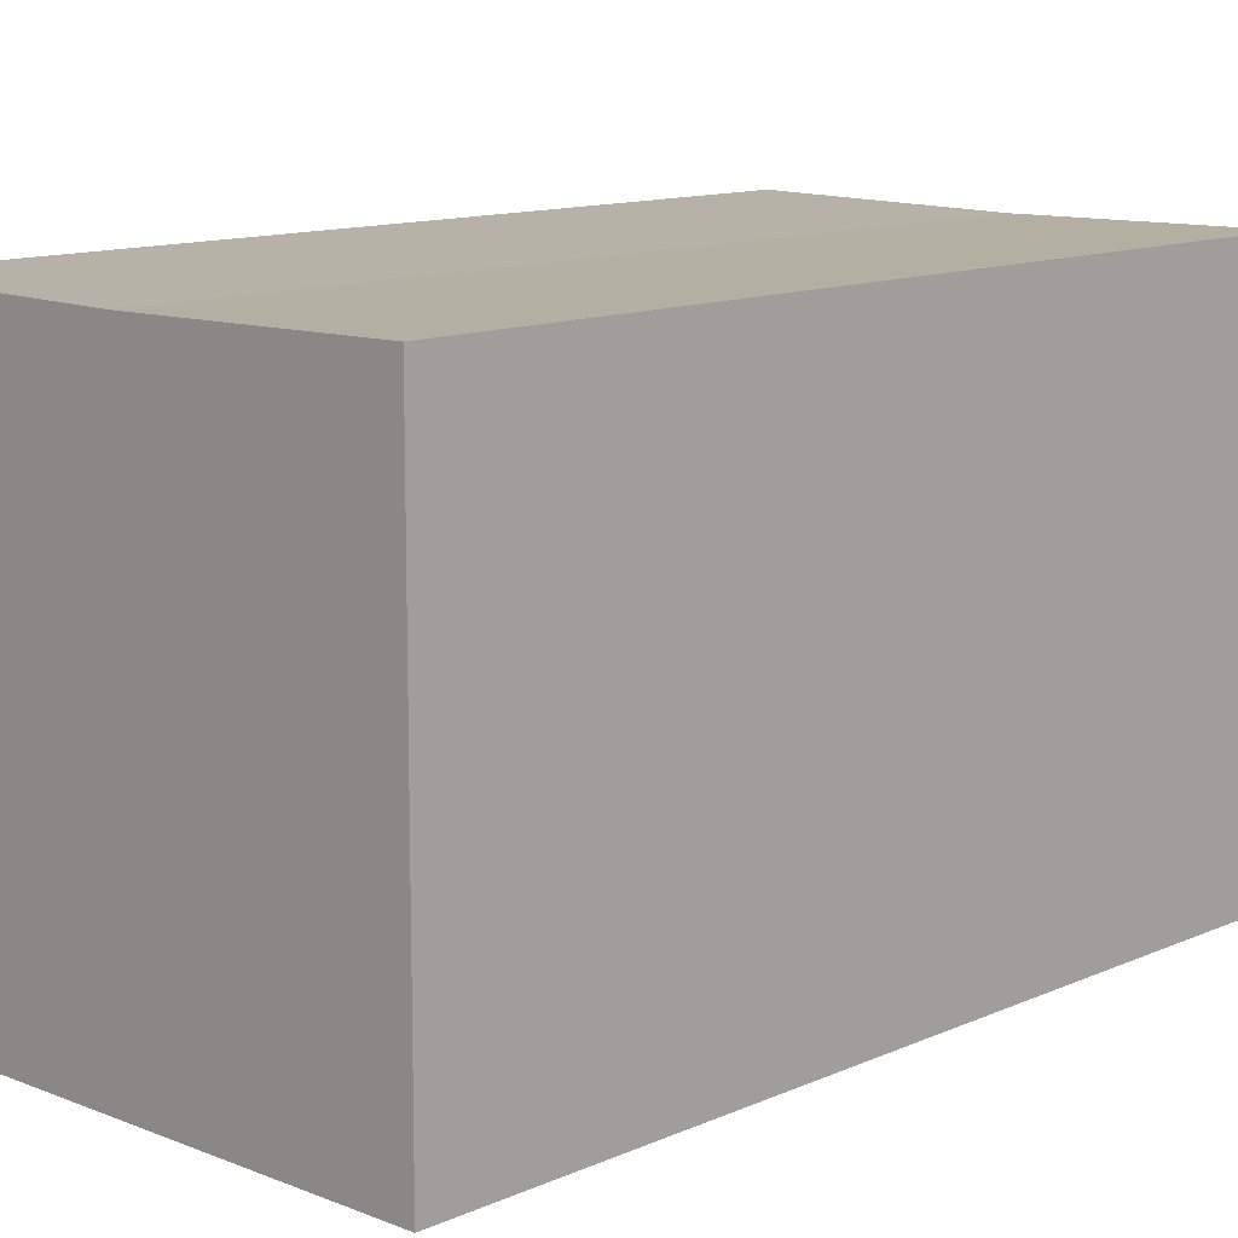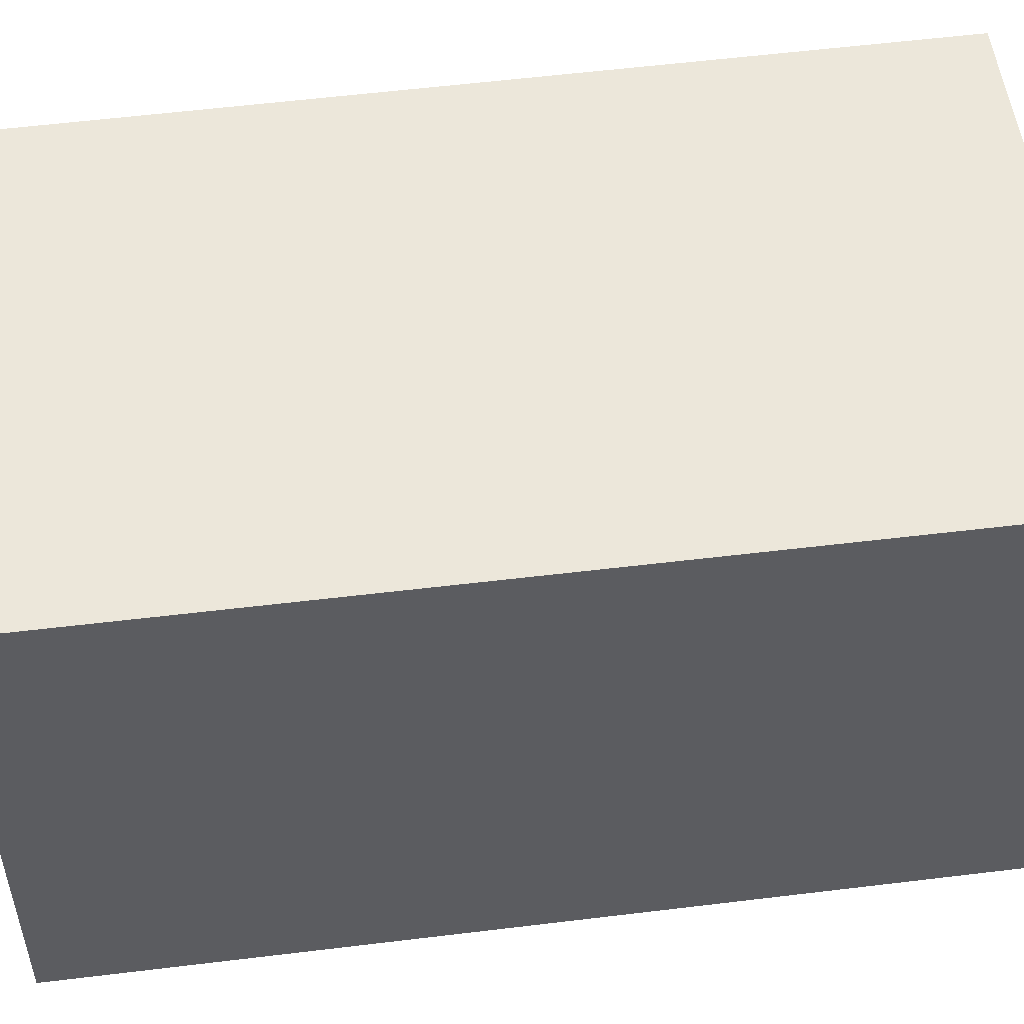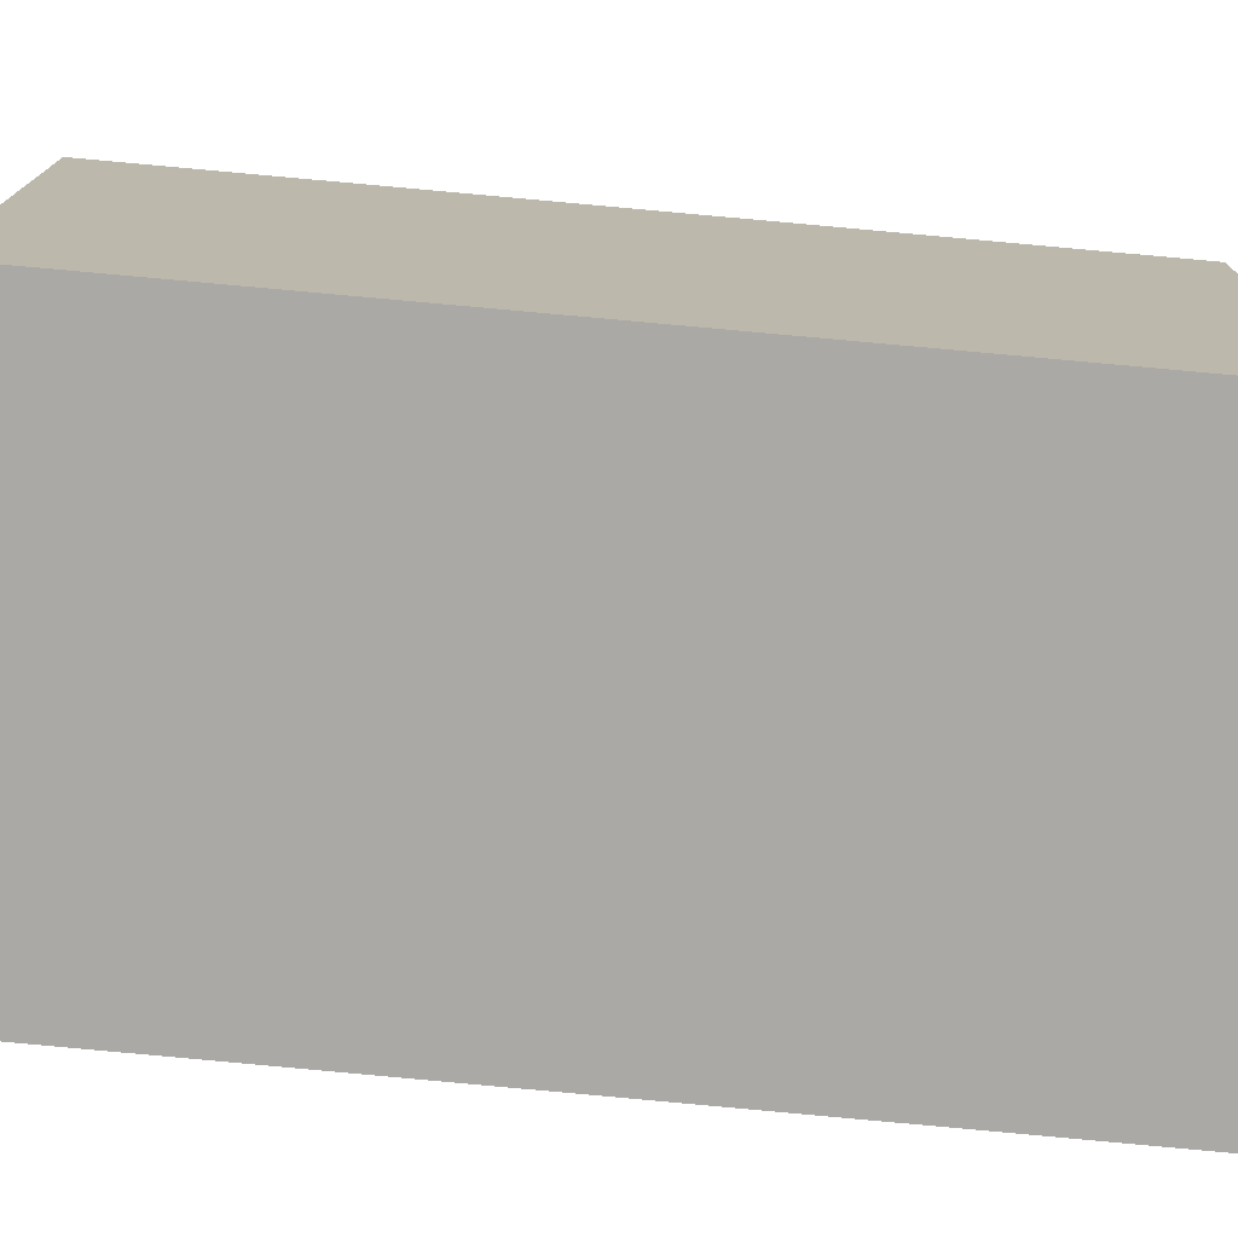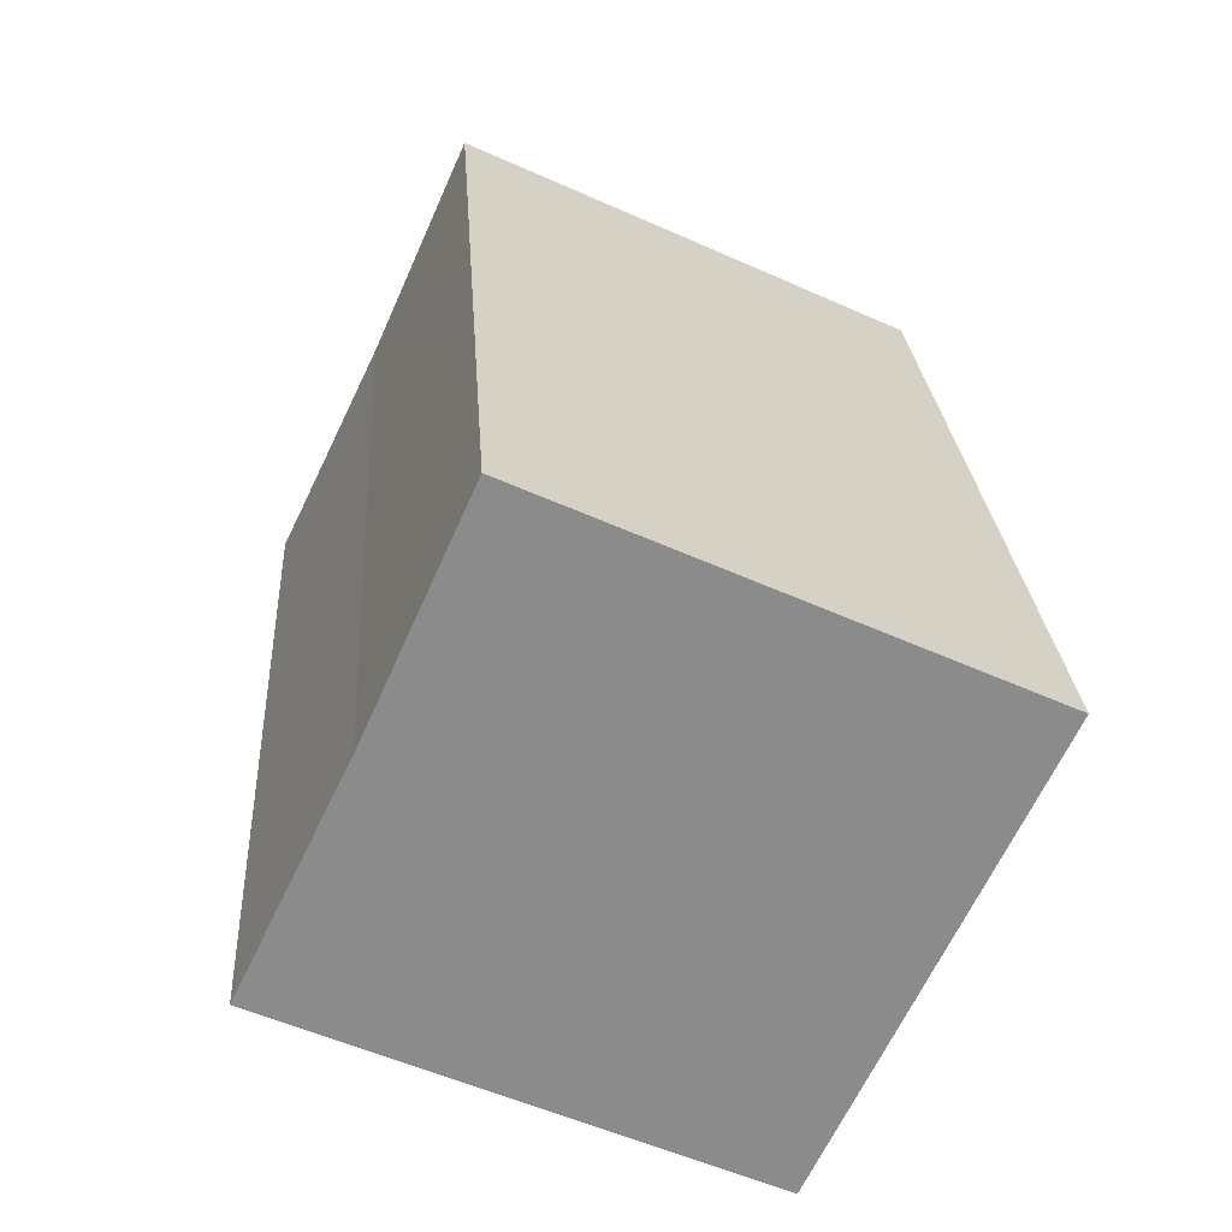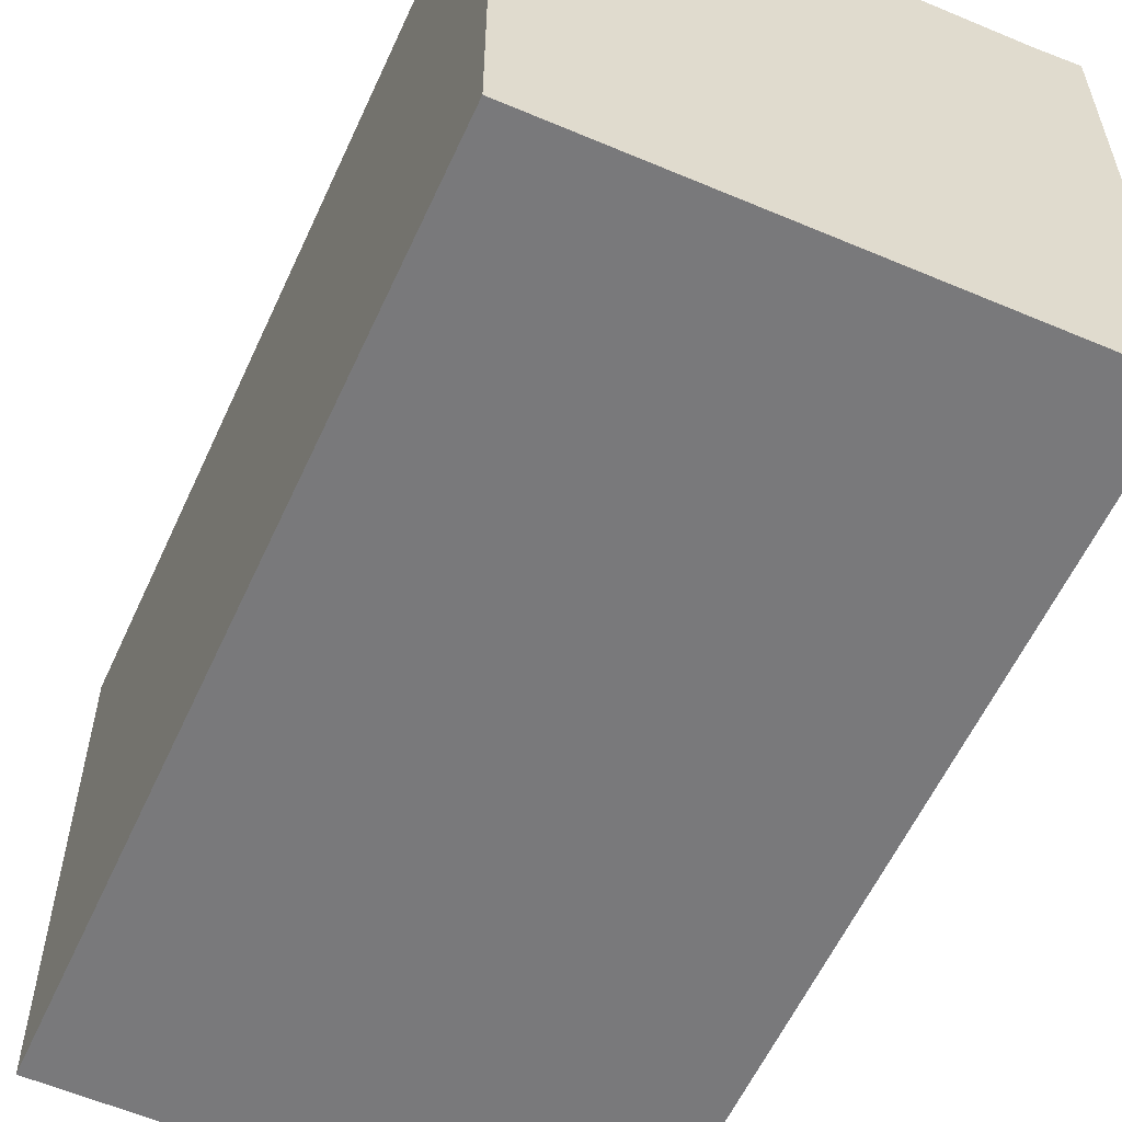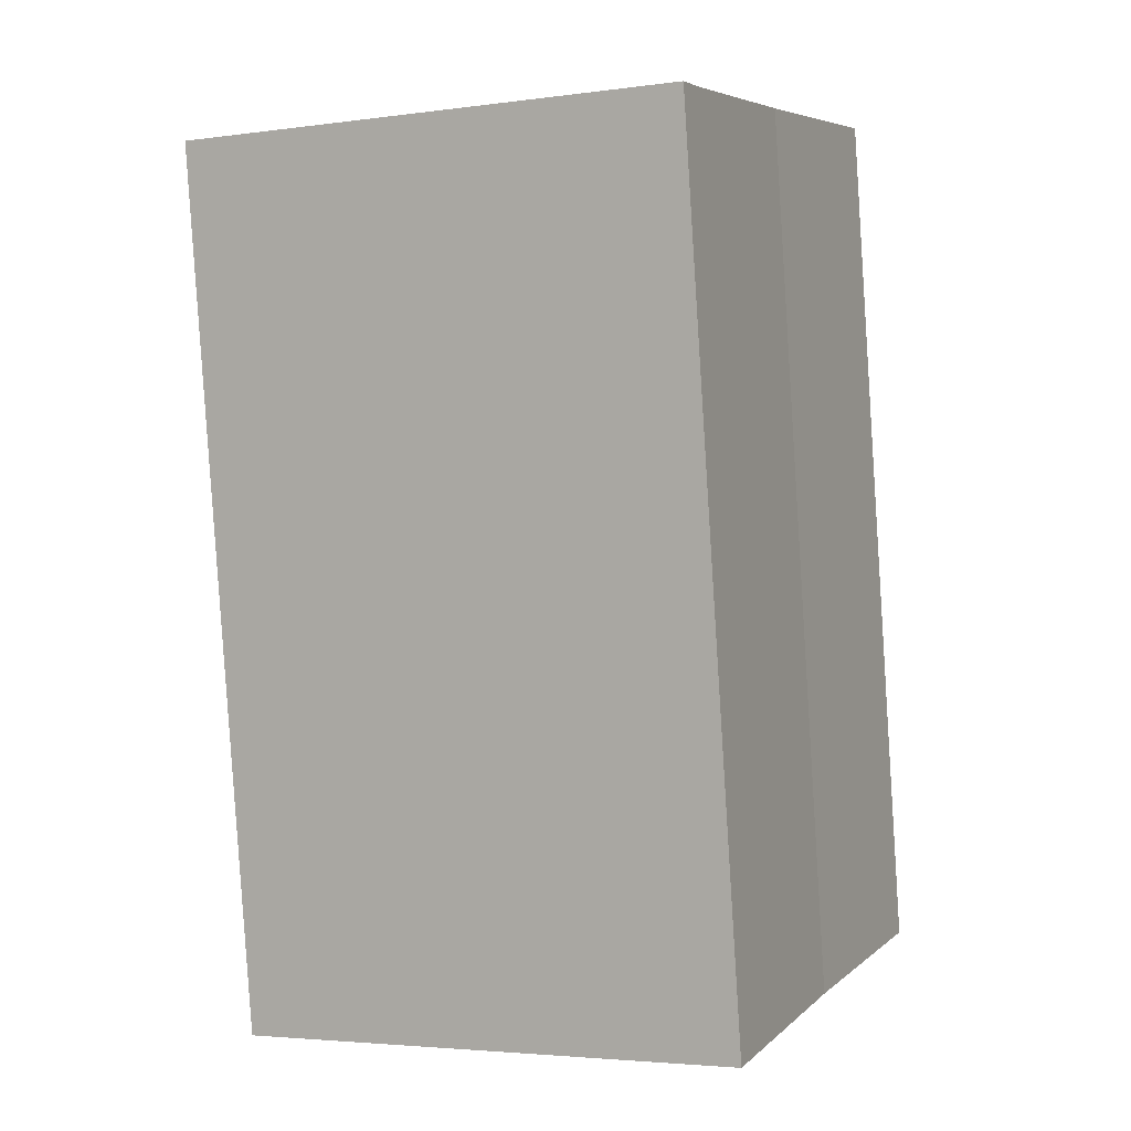
<metadata>
{"format":"obj","ext":"obj","renderer":"f3d","projection":"perspective","resolution":1024,"background":"white","views":[{"elev":11.9,"azim":-127.5,"up":"+Y"},{"elev":52.9,"azim":91.3,"up":"+Y"},{"elev":-75.6,"azim":93.6,"up":"+Y"},{"elev":-55.4,"azim":-115.2,"up":"+Z"},{"elev":-57.9,"azim":-15.3,"up":"+Y"},{"elev":-3.6,"azim":114.5,"up":"+Z"}]}
</metadata>
<code>
v  17.68 14.35 21.97
v  17.33 14.34 22.03
v  17.68 14.35 21.99
v  16.49 14.33 22.13
v  13.95 14.35 -2.193
v  10.73 14.25 22.98
v  7.006 14.25 -1.102
v  1.539 14.35 9.566
v  0.052 14.35 -0.008
v  0 14.35 8.787e-16
v  2.03 14.35 12.61
v  3.862 14.35 24
v  0 0 0
v  1.539 -5.857e-16 9.566
v  3.862 -1.47e-15 24
v  2.03 -7.724e-16 12.61
v  16.49 -1.355e-15 22.13
v  10.73 -1.407e-15 22.98
v  17.68 -1.346e-15 21.99
v  17.33 -1.349e-15 22.03
v  13.95 1.343e-16 -2.193
v  17.68 -1.346e-15 21.97
v  0.052 4.899e-19 -0.008
v  7.006 6.748e-17 -1.102
g defaultobject
f 1 2 3
f 2 1 4
f 4 1 5
f 4 5 6
f 6 5 7
f 8 9 10
f 9 6 7
f 6 9 8
f 6 8 11
f 6 11 12
f 13 8 10
f 8 13 11
f 11 13 12
f 12 13 14
f 12 14 15
f 15 14 16
f 15 6 12
f 6 15 4
f 4 15 17
f 17 15 18
f 17 2 4
f 2 17 3
f 3 17 19
f 19 17 20
f 19 1 3
f 1 19 5
f 5 19 21
f 21 19 22
f 9 13 10
f 13 9 7
f 13 7 5
f 13 5 23
f 23 5 21
f 23 21 24
f 16 18 15
f 18 16 17
f 17 16 20
f 20 16 19
f 19 16 22
f 22 16 21
f 21 16 14
f 21 14 23
f 23 14 13
f 21 23 24

</code>
